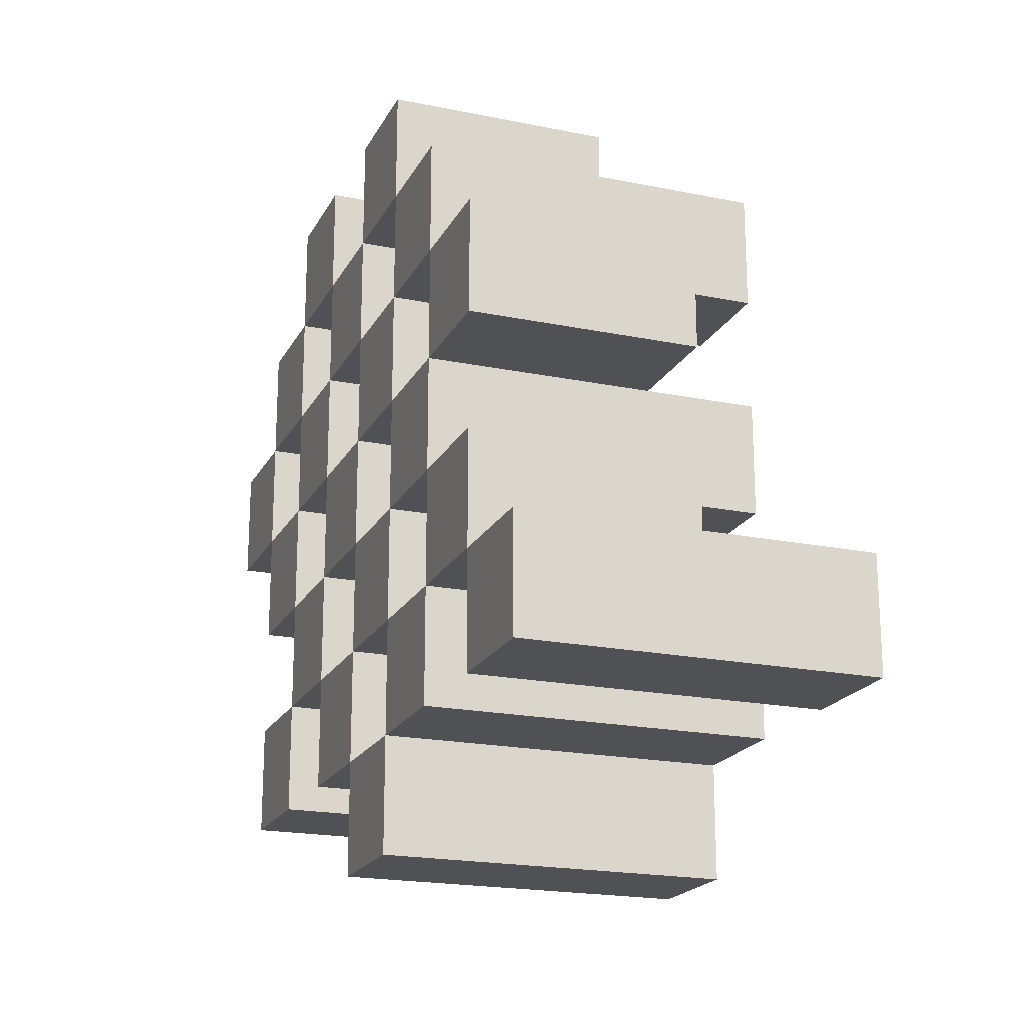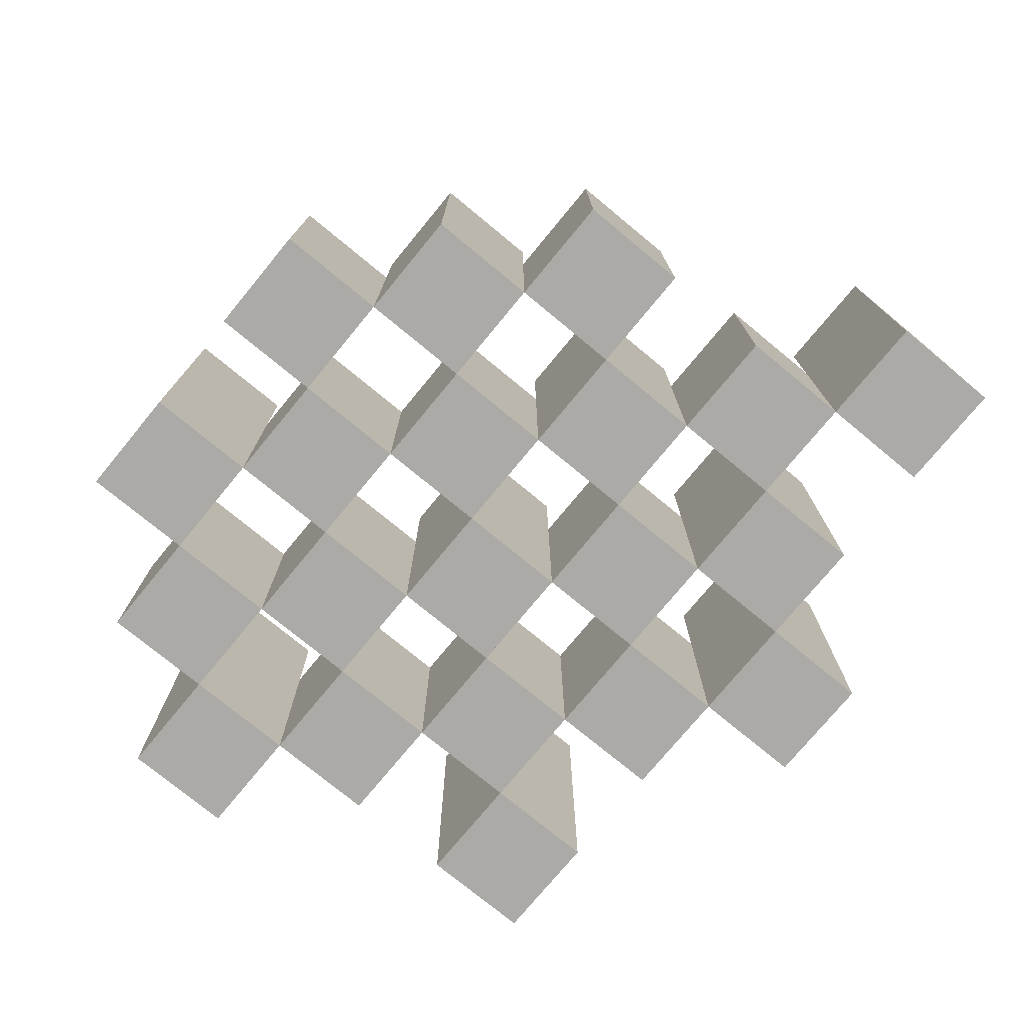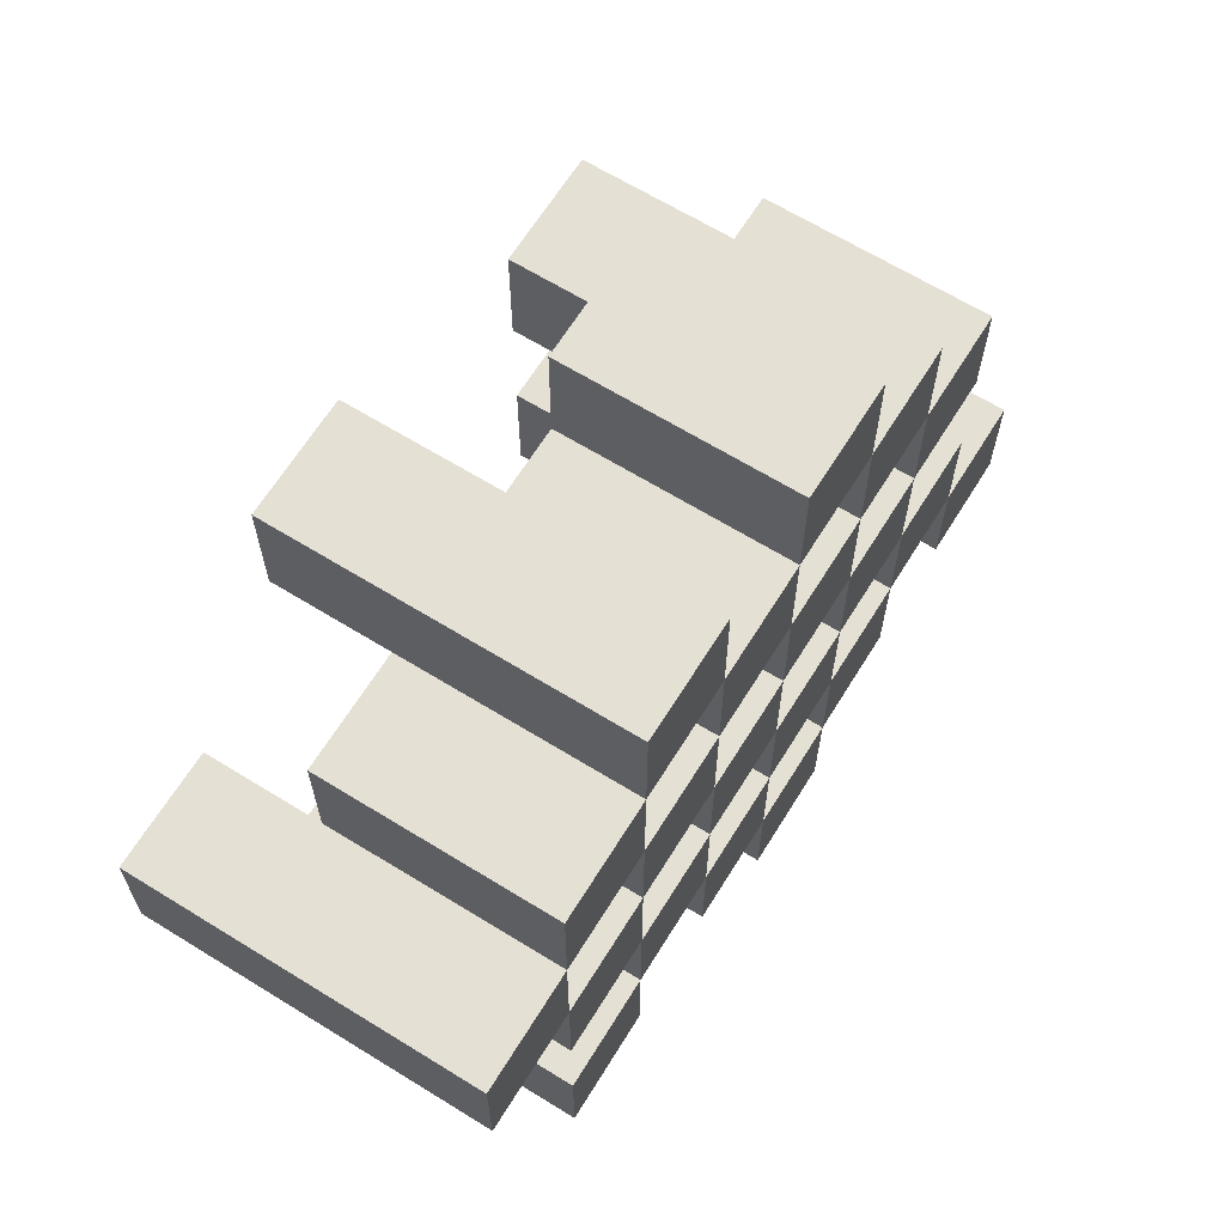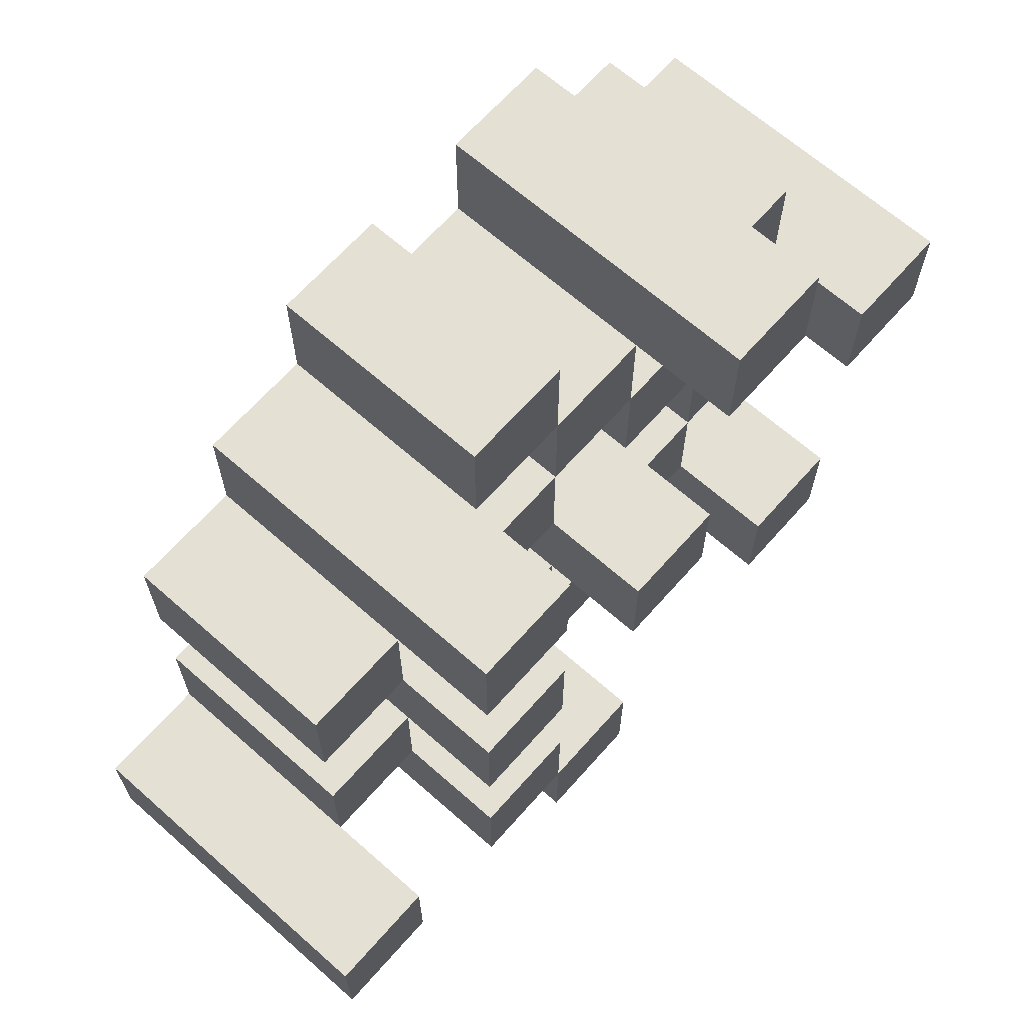
<metadata>
{"format":"obj","ext":"obj","renderer":"f3d","projection":"perspective","resolution":1024,"background":"white","views":[{"elev":-19.9,"azim":69.3,"up":"+Z"},{"elev":-75.7,"azim":50.5,"up":"+Y"},{"elev":65.4,"azim":-58.2,"up":"+Z"},{"elev":66.2,"azim":131.5,"up":"+Z"}]}
</metadata>
<code>
o
v -1.7 0.9 34
v -1.7 0.9 33.9
v -1.7 1.2 34
v -1.7 1.2 33.9
v -1.6 0.9 34.1
v -1.6 0.9 34
v -1.6 0.9 33.9
v -1.6 0.9 33.8
v -1.6 0.9 33.7
v -1.6 0.9 33.6
v -1.6 1.1 34.1
v -1.6 1.1 34
v -1.6 1.1 33.9
v -1.6 1.1 33.8
v -1.6 1.2 33.7
v -1.6 1.2 33.6
v -1.5 0.9 34.2
v -1.5 0.9 34.1
v -1.5 0.9 34
v -1.5 0.9 33.9
v -1.5 0.9 33.8
v -1.5 0.9 33.7
v -1.5 1.1 34.1
v -1.5 1.1 34
v -1.5 1.1 33.9
v -1.5 1.1 33.8
v -1.5 1.1 33.7
v -1.5 1.2 34.2
v -1.5 1.2 34.1
v -1.4 0.9 34.1
v -1.4 0.9 34
v -1.4 0.9 33.9
v -1.4 0.9 33.8
v -1.4 0.9 33.7
v -1.4 0.9 33.6
v -1.4 1.1 34.1
v -1.4 1.1 34
v -1.4 1.1 33.9
v -1.4 1.1 33.8
v -1.4 1.1 33.7
v -1.4 1.1 33.6
v -1.4 1.2 33.9
v -1.4 1.2 33.8
v -1.3 0.9 34.2
v -1.3 0.9 34.1
v -1.3 0.9 34
v -1.3 0.9 33.9
v -1.3 0.9 33.8
v -1.3 0.9 33.7
v -1.3 0.9 33.6
v -1.3 0.9 33.5
v -1.3 1.1 34.2
v -1.3 1.1 34.1
v -1.3 1.1 34
v -1.3 1.1 33.9
v -1.3 1.1 33.8
v -1.3 1.1 33.7
v -1.3 1.1 33.6
v -1.3 1.2 33.6
v -1.3 1.2 33.5
v -1.2 0.9 34.1
v -1.2 0.9 34
v -1.2 0.9 33.9
v -1.2 0.9 33.8
v -1.2 0.9 33.7
v -1.2 0.9 33.6
v -1.2 1.1 34.1
v -1.2 1.1 34
v -1.2 1.1 33.9
v -1.2 1.1 33.8
v -1.2 1.1 33.7
v -1.2 1.2 34.1
v -1.2 1.2 34
v -1.2 1.2 33.9
v -1.2 1.2 33.8
v -1.2 1.2 33.7
v -1.2 1.2 33.6
v -1.1 0.9 34
v -1.1 0.9 33.9
v -1.1 0.9 33.8
v -1.1 0.9 33.7
v -1.1 1.1 34
v -1.1 1.1 33.9
v -1.1 1.1 33.8
v -1.1 1.1 33.7
v -1 0.9 33.7
v -1 0.9 33.6
v -1 1.1 33.7
v -1 1.2 33.7
v -1 1.2 33.6
v -1.6 0.9 34
v -1.6 0.9 33.9
v -1.6 1.1 34
v -1.6 1.1 33.9
v -1.6 1.2 34
v -1.6 1.2 33.9
v -1.5 0.9 34.1
v -1.5 0.9 34
v -1.5 0.9 33.9
v -1.5 0.9 33.8
v -1.5 0.9 33.7
v -1.5 0.9 33.6
v -1.5 1.1 34.1
v -1.5 1.1 34
v -1.5 1.1 33.9
v -1.5 1.1 33.8
v -1.5 1.1 33.7
v -1.5 1.2 33.7
v -1.5 1.2 33.6
v -1.4 0.9 34.2
v -1.4 0.9 34.1
v -1.4 0.9 34
v -1.4 0.9 33.9
v -1.4 0.9 33.8
v -1.4 0.9 33.7
v -1.4 1.1 34.1
v -1.4 1.1 34
v -1.4 1.1 33.9
v -1.4 1.1 33.8
v -1.4 1.1 33.7
v -1.4 1.2 34.2
v -1.4 1.2 34.1
v -1.3 0.9 34.1
v -1.3 0.9 34
v -1.3 0.9 33.9
v -1.3 0.9 33.8
v -1.3 0.9 33.7
v -1.3 0.9 33.6
v -1.3 1.1 34.1
v -1.3 1.1 34
v -1.3 1.1 33.9
v -1.3 1.1 33.8
v -1.3 1.1 33.7
v -1.3 1.1 33.6
v -1.3 1.2 33.9
v -1.3 1.2 33.8
v -1.2 0.9 34.2
v -1.2 0.9 34.1
v -1.2 0.9 34
v -1.2 0.9 33.9
v -1.2 0.9 33.8
v -1.2 0.9 33.7
v -1.2 0.9 33.6
v -1.2 0.9 33.5
v -1.2 1.1 34.2
v -1.2 1.1 34.1
v -1.2 1.1 34
v -1.2 1.1 33.9
v -1.2 1.1 33.8
v -1.2 1.1 33.7
v -1.2 1.2 33.6
v -1.2 1.2 33.5
v -1.1 0.9 34.1
v -1.1 0.9 34
v -1.1 0.9 33.9
v -1.1 0.9 33.8
v -1.1 0.9 33.7
v -1.1 0.9 33.6
v -1.1 1.1 34
v -1.1 1.1 33.9
v -1.1 1.1 33.8
v -1.1 1.1 33.7
v -1.1 1.2 34.1
v -1.1 1.2 34
v -1.1 1.2 33.9
v -1.1 1.2 33.8
v -1.1 1.2 33.7
v -1.1 1.2 33.6
v -1 0.9 34
v -1 0.9 33.9
v -1 0.9 33.8
v -1 0.9 33.7
v -1 1.1 34
v -1 1.1 33.9
v -1 1.1 33.8
v -1 1.1 33.7
v -0.9 0.9 33.7
v -0.9 0.9 33.6
v -0.9 1.2 33.7
v -0.9 1.2 33.6
v -1.5 0.9 34.2
v -1.5 1.2 34.2
v -1.4 0.9 34.2
v -1.4 1.2 34.2
v -1.3 0.9 34.2
v -1.3 1.1 34.2
v -1.2 0.9 34.2
v -1.2 1.1 34.2
v -1.6 0.9 34.1
v -1.6 1.1 34.1
v -1.5 0.9 34.1
v -1.5 1.1 34.1
v -1.4 0.9 34.1
v -1.4 1.1 34.1
v -1.3 0.9 34.1
v -1.3 1.1 34.1
v -1.2 0.9 34.1
v -1.2 1.1 34.1
v -1.2 1.2 34.1
v -1.1 0.9 34.1
v -1.1 1.2 34.1
v -1.7 0.9 34
v -1.7 1.2 34
v -1.6 0.9 34
v -1.6 1.1 34
v -1.6 1.2 34
v -1.5 0.9 34
v -1.5 1.1 34
v -1.4 0.9 34
v -1.4 1.1 34
v -1.3 0.9 34
v -1.3 1.1 34
v -1.2 0.9 34
v -1.2 1.1 34
v -1.1 0.9 34
v -1.1 1.1 34
v -1 0.9 34
v -1 1.1 34
v -1.6 0.9 33.9
v -1.6 1.1 33.9
v -1.5 0.9 33.9
v -1.5 1.1 33.9
v -1.4 0.9 33.9
v -1.4 1.1 33.9
v -1.4 1.2 33.9
v -1.3 0.9 33.9
v -1.3 1.1 33.9
v -1.3 1.2 33.9
v -1.2 0.9 33.9
v -1.2 1.1 33.9
v -1.2 1.2 33.9
v -1.1 0.9 33.9
v -1.1 1.1 33.9
v -1.1 1.2 33.9
v -1.5 0.9 33.8
v -1.5 1.1 33.8
v -1.4 0.9 33.8
v -1.4 1.1 33.8
v -1.3 0.9 33.8
v -1.3 1.1 33.8
v -1.2 0.9 33.8
v -1.2 1.1 33.8
v -1.1 0.9 33.8
v -1.1 1.1 33.8
v -1 0.9 33.8
v -1 1.1 33.8
v -1.6 0.9 33.7
v -1.6 1.2 33.7
v -1.5 0.9 33.7
v -1.5 1.1 33.7
v -1.5 1.2 33.7
v -1.4 0.9 33.7
v -1.4 1.1 33.7
v -1.3 0.9 33.7
v -1.3 1.1 33.7
v -1.2 0.9 33.7
v -1.2 1.1 33.7
v -1.2 1.2 33.7
v -1.1 0.9 33.7
v -1.1 1.1 33.7
v -1.1 1.2 33.7
v -1 0.9 33.7
v -1 1.1 33.7
v -1 1.2 33.7
v -0.9 0.9 33.7
v -0.9 1.2 33.7
v -1.3 0.9 33.6
v -1.3 1.1 33.6
v -1.3 1.2 33.6
v -1.2 0.9 33.6
v -1.2 1.2 33.6
v -1.5 0.9 34.1
v -1.5 1.1 34.1
v -1.5 1.2 34.1
v -1.4 0.9 34.1
v -1.4 1.1 34.1
v -1.4 1.2 34.1
v -1.3 0.9 34.1
v -1.3 1.1 34.1
v -1.2 0.9 34.1
v -1.2 1.1 34.1
v -1.6 0.9 34
v -1.6 1.1 34
v -1.5 0.9 34
v -1.5 1.1 34
v -1.4 0.9 34
v -1.4 1.1 34
v -1.3 0.9 34
v -1.3 1.1 34
v -1.2 0.9 34
v -1.2 1.1 34
v -1.2 1.2 34
v -1.1 0.9 34
v -1.1 1.1 34
v -1.1 1.2 34
v -1.7 0.9 33.9
v -1.7 1.2 33.9
v -1.6 0.9 33.9
v -1.6 1.1 33.9
v -1.6 1.2 33.9
v -1.5 0.9 33.9
v -1.5 1.1 33.9
v -1.4 0.9 33.9
v -1.4 1.1 33.9
v -1.3 0.9 33.9
v -1.3 1.1 33.9
v -1.2 0.9 33.9
v -1.2 1.1 33.9
v -1.1 0.9 33.9
v -1.1 1.1 33.9
v -1 0.9 33.9
v -1 1.1 33.9
v -1.6 0.9 33.8
v -1.6 1.1 33.8
v -1.5 0.9 33.8
v -1.5 1.1 33.8
v -1.4 0.9 33.8
v -1.4 1.1 33.8
v -1.4 1.2 33.8
v -1.3 0.9 33.8
v -1.3 1.1 33.8
v -1.3 1.2 33.8
v -1.2 0.9 33.8
v -1.2 1.1 33.8
v -1.2 1.2 33.8
v -1.1 0.9 33.8
v -1.1 1.1 33.8
v -1.1 1.2 33.8
v -1.5 0.9 33.7
v -1.5 1.1 33.7
v -1.4 0.9 33.7
v -1.4 1.1 33.7
v -1.3 0.9 33.7
v -1.3 1.1 33.7
v -1.2 0.9 33.7
v -1.2 1.1 33.7
v -1.1 0.9 33.7
v -1.1 1.1 33.7
v -1 0.9 33.7
v -1 1.1 33.7
v -1.6 0.9 33.6
v -1.6 1.2 33.6
v -1.5 0.9 33.6
v -1.5 1.2 33.6
v -1.4 0.9 33.6
v -1.4 1.1 33.6
v -1.3 0.9 33.6
v -1.3 1.1 33.6
v -1.2 0.9 33.6
v -1.2 1.2 33.6
v -1.1 0.9 33.6
v -1.1 1.2 33.6
v -1 0.9 33.6
v -1 1.2 33.6
v -0.9 0.9 33.6
v -0.9 1.2 33.6
v -1.3 0.9 33.5
v -1.3 1.2 33.5
v -1.2 0.9 33.5
v -1.2 1.2 33.5
v -1.5 0.9 34.2
v -1.4 0.9 34.2
v -1.3 0.9 34.2
v -1.2 0.9 34.2
v -1.6 0.9 34.1
v -1.5 0.9 34.1
v -1.4 0.9 34.1
v -1.3 0.9 34.1
v -1.2 0.9 34.1
v -1.1 0.9 34.1
v -1.7 0.9 34
v -1.6 0.9 34
v -1.5 0.9 34
v -1.4 0.9 34
v -1.3 0.9 34
v -1.2 0.9 34
v -1.1 0.9 34
v -1 0.9 34
v -1.7 0.9 33.9
v -1.6 0.9 33.9
v -1.5 0.9 33.9
v -1.4 0.9 33.9
v -1.3 0.9 33.9
v -1.2 0.9 33.9
v -1.1 0.9 33.9
v -1 0.9 33.9
v -1.6 0.9 33.8
v -1.5 0.9 33.8
v -1.4 0.9 33.8
v -1.3 0.9 33.8
v -1.2 0.9 33.8
v -1.1 0.9 33.8
v -1 0.9 33.8
v -1.6 0.9 33.7
v -1.5 0.9 33.7
v -1.4 0.9 33.7
v -1.3 0.9 33.7
v -1.2 0.9 33.7
v -1.1 0.9 33.7
v -1 0.9 33.7
v -0.9 0.9 33.7
v -1.6 0.9 33.6
v -1.5 0.9 33.6
v -1.4 0.9 33.6
v -1.3 0.9 33.6
v -1.2 0.9 33.6
v -1.1 0.9 33.6
v -1 0.9 33.6
v -0.9 0.9 33.6
v -1.3 0.9 33.5
v -1.2 0.9 33.5
v -1.3 1.1 34.2
v -1.2 1.1 34.2
v -1.6 1.1 34.1
v -1.5 1.1 34.1
v -1.4 1.1 34.1
v -1.3 1.1 34.1
v -1.2 1.1 34.1
v -1.6 1.1 34
v -1.5 1.1 34
v -1.4 1.1 34
v -1.3 1.1 34
v -1.2 1.1 34
v -1.1 1.1 34
v -1 1.1 34
v -1.6 1.1 33.9
v -1.5 1.1 33.9
v -1.4 1.1 33.9
v -1.3 1.1 33.9
v -1.2 1.1 33.9
v -1.1 1.1 33.9
v -1 1.1 33.9
v -1.6 1.1 33.8
v -1.5 1.1 33.8
v -1.4 1.1 33.8
v -1.3 1.1 33.8
v -1.2 1.1 33.8
v -1.1 1.1 33.8
v -1 1.1 33.8
v -1.5 1.1 33.7
v -1.4 1.1 33.7
v -1.3 1.1 33.7
v -1.2 1.1 33.7
v -1.1 1.1 33.7
v -1 1.1 33.7
v -1.4 1.1 33.6
v -1.3 1.1 33.6
v -1.5 1.2 34.2
v -1.4 1.2 34.2
v -1.5 1.2 34.1
v -1.4 1.2 34.1
v -1.2 1.2 34.1
v -1.1 1.2 34.1
v -1.7 1.2 34
v -1.6 1.2 34
v -1.2 1.2 34
v -1.1 1.2 34
v -1.7 1.2 33.9
v -1.6 1.2 33.9
v -1.4 1.2 33.9
v -1.3 1.2 33.9
v -1.2 1.2 33.9
v -1.1 1.2 33.9
v -1.4 1.2 33.8
v -1.3 1.2 33.8
v -1.2 1.2 33.8
v -1.1 1.2 33.8
v -1.6 1.2 33.7
v -1.5 1.2 33.7
v -1.2 1.2 33.7
v -1.1 1.2 33.7
v -1 1.2 33.7
v -0.9 1.2 33.7
v -1.6 1.2 33.6
v -1.5 1.2 33.6
v -1.3 1.2 33.6
v -1.2 1.2 33.6
v -1.1 1.2 33.6
v -1 1.2 33.6
v -0.9 1.2 33.6
v -1.3 1.2 33.5
v -1.2 1.2 33.5
f 3 2 1
f 4 2 3
f 11 6 5
f 12 6 11
f 13 8 7
f 14 8 13
f 15 10 9
f 16 10 15
f 23 18 17
f 24 20 19
f 25 20 24
f 26 22 21
f 27 22 26
f 28 23 17
f 29 23 28
f 36 31 30
f 37 31 36
f 38 33 32
f 39 33 38
f 40 35 34
f 41 35 40
f 42 39 38
f 43 39 42
f 52 45 44
f 53 45 52
f 54 47 46
f 55 47 54
f 56 49 48
f 57 49 56
f 58 51 50
f 59 51 58
f 60 51 59
f 67 62 61
f 68 62 67
f 69 64 63
f 70 64 69
f 71 66 65
f 72 68 67
f 73 68 72
f 74 70 69
f 75 70 74
f 76 66 71
f 77 66 76
f 82 79 78
f 83 79 82
f 84 81 80
f 85 81 84
f 88 87 86
f 89 87 88
f 90 87 89
f 91 92 93
f 93 92 94
f 93 94 95
f 95 94 96
f 97 98 103
f 103 98 104
f 99 100 105
f 105 100 106
f 101 102 107
f 107 102 108
f 108 102 109
f 110 111 116
f 112 113 117
f 117 113 118
f 114 115 119
f 119 115 120
f 110 116 121
f 121 116 122
f 123 124 129
f 129 124 130
f 125 126 131
f 131 126 132
f 127 128 133
f 133 128 134
f 131 132 135
f 135 132 136
f 137 138 145
f 145 138 146
f 139 140 147
f 147 140 148
f 141 142 149
f 149 142 150
f 143 144 151
f 151 144 152
f 153 154 159
f 155 156 160
f 160 156 161
f 157 158 162
f 153 159 163
f 163 159 164
f 160 161 165
f 165 161 166
f 162 158 167
f 167 158 168
f 169 170 173
f 173 170 174
f 171 172 175
f 175 172 176
f 177 178 179
f 179 178 180
f 183 182 181
f 184 182 183
f 187 186 185
f 188 186 187
f 191 190 189
f 192 190 191
f 195 194 193
f 196 194 195
f 200 198 197
f 200 199 198
f 201 199 200
f 204 203 202
f 205 203 204
f 206 203 205
f 209 208 207
f 210 208 209
f 213 212 211
f 214 212 213
f 217 216 215
f 218 216 217
f 221 220 219
f 222 220 221
f 226 224 223
f 226 225 224
f 227 225 226
f 228 225 227
f 232 230 229
f 232 231 230
f 233 231 232
f 234 231 233
f 237 236 235
f 238 236 237
f 241 240 239
f 242 240 241
f 245 244 243
f 246 244 245
f 249 248 247
f 250 248 249
f 251 248 250
f 254 253 252
f 255 253 254
f 259 257 256
f 259 258 257
f 260 258 259
f 261 258 260
f 265 263 262
f 265 264 263
f 266 264 265
f 270 268 267
f 270 269 268
f 271 269 270
f 272 273 275
f 273 274 275
f 275 274 276
f 276 274 277
f 278 279 280
f 280 279 281
f 282 283 284
f 284 283 285
f 286 287 288
f 288 287 289
f 290 291 293
f 291 292 293
f 293 292 294
f 294 292 295
f 296 297 298
f 298 297 299
f 299 297 300
f 301 302 303
f 303 302 304
f 305 306 307
f 307 306 308
f 309 310 311
f 311 310 312
f 313 314 315
f 315 314 316
f 317 318 320
f 318 319 320
f 320 319 321
f 321 319 322
f 323 324 326
f 324 325 326
f 326 325 327
f 327 325 328
f 329 330 331
f 331 330 332
f 333 334 335
f 335 334 336
f 337 338 339
f 339 338 340
f 341 342 343
f 343 342 344
f 345 346 347
f 347 346 348
f 349 350 351
f 351 350 352
f 353 354 355
f 355 354 356
f 357 358 359
f 359 358 360
f 366 362 361
f 367 362 366
f 368 364 363
f 369 364 368
f 372 366 365
f 373 366 372
f 374 368 367
f 375 368 374
f 376 370 369
f 377 370 376
f 379 372 371
f 380 372 379
f 381 374 373
f 382 374 381
f 383 376 375
f 384 376 383
f 385 378 377
f 386 378 385
f 387 381 380
f 388 381 387
f 389 383 382
f 390 383 389
f 391 385 384
f 392 385 391
f 395 389 388
f 396 389 395
f 397 391 390
f 398 391 397
f 399 393 392
f 400 393 399
f 402 395 394
f 403 395 402
f 404 397 396
f 405 397 404
f 406 399 398
f 407 399 406
f 408 401 400
f 409 401 408
f 410 406 405
f 411 406 410
f 412 413 417
f 417 413 418
f 414 415 419
f 419 415 420
f 416 417 421
f 421 417 422
f 420 421 427
f 427 421 428
f 422 423 429
f 429 423 430
f 424 425 431
f 431 425 432
f 426 427 433
f 433 427 434
f 434 435 440
f 440 435 441
f 436 437 442
f 442 437 443
f 438 439 444
f 444 439 445
f 441 442 446
f 446 442 447
f 448 449 450
f 450 449 451
f 452 453 456
f 456 453 457
f 454 455 458
f 458 455 459
f 460 461 464
f 464 461 465
f 462 463 466
f 466 463 467
f 468 469 474
f 474 469 475
f 470 471 477
f 477 471 478
f 472 473 479
f 479 473 480
f 476 477 481
f 481 477 482

</code>
